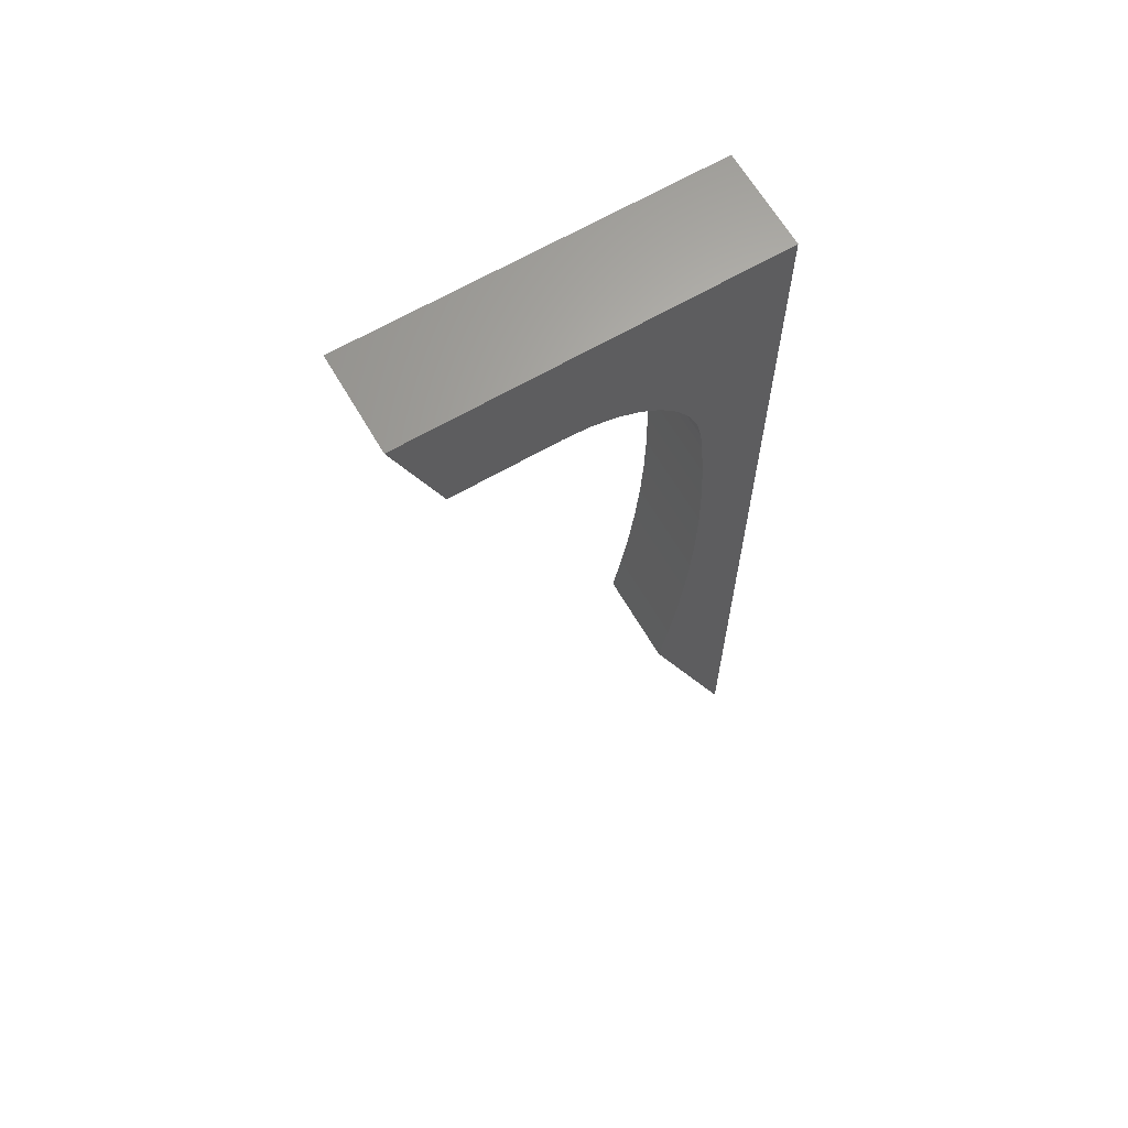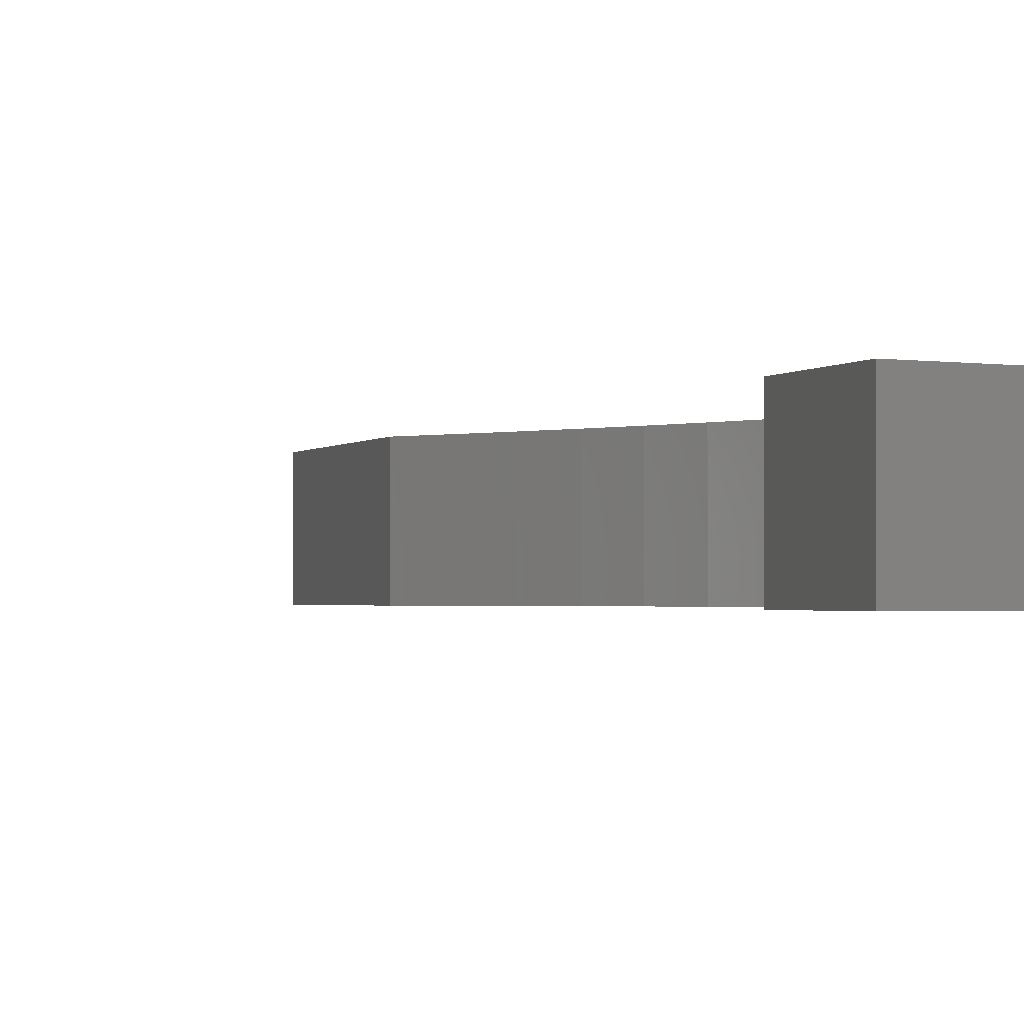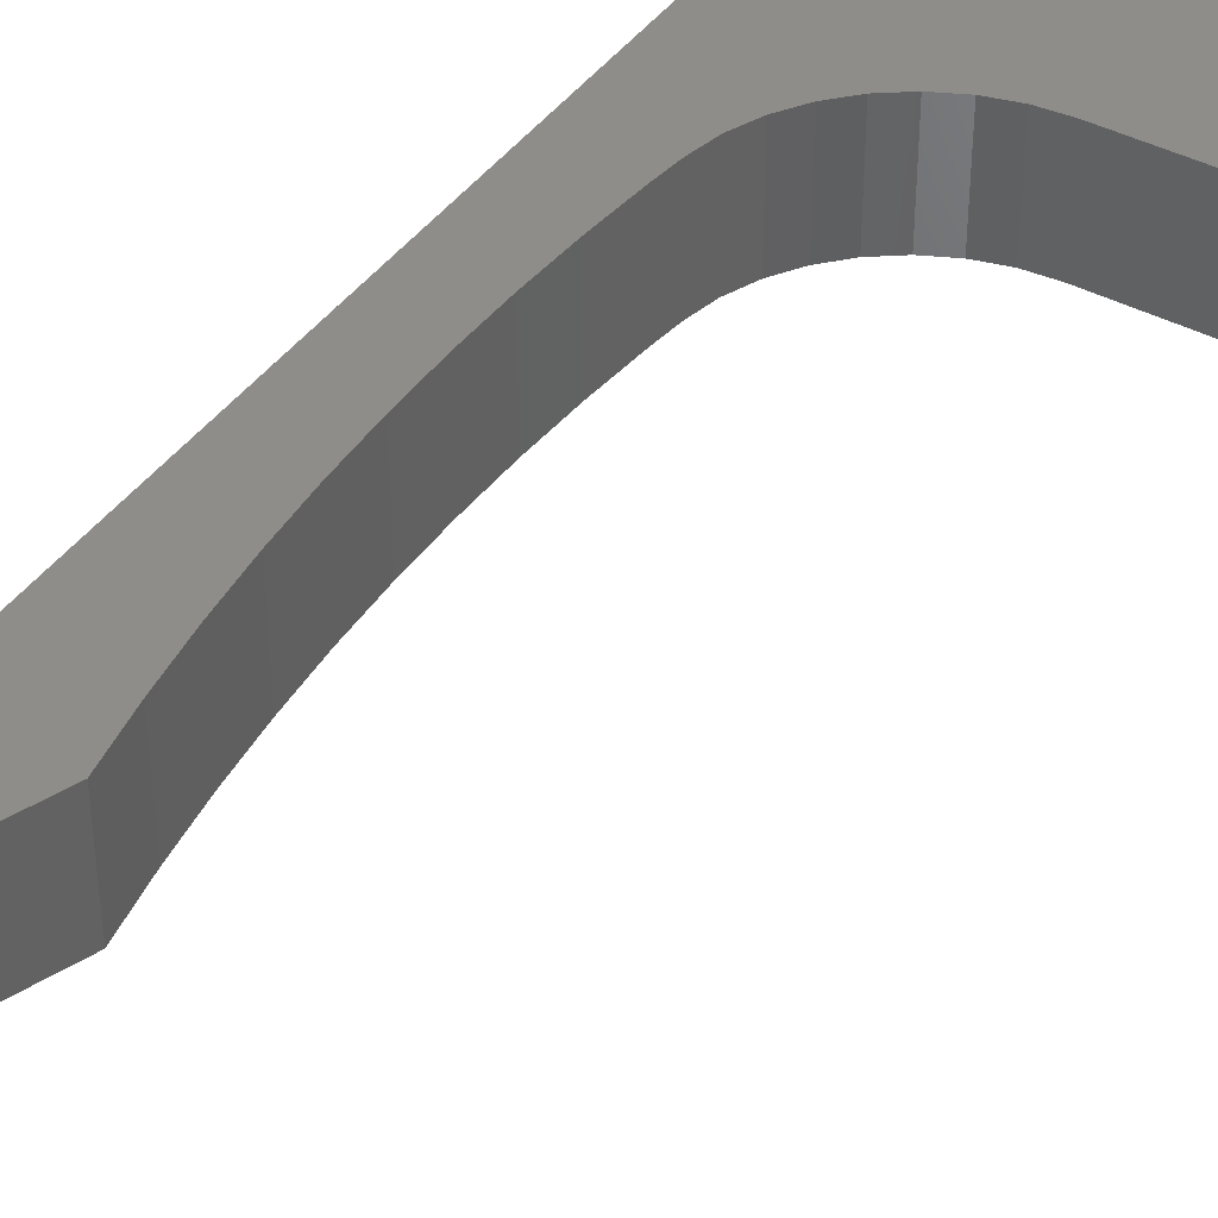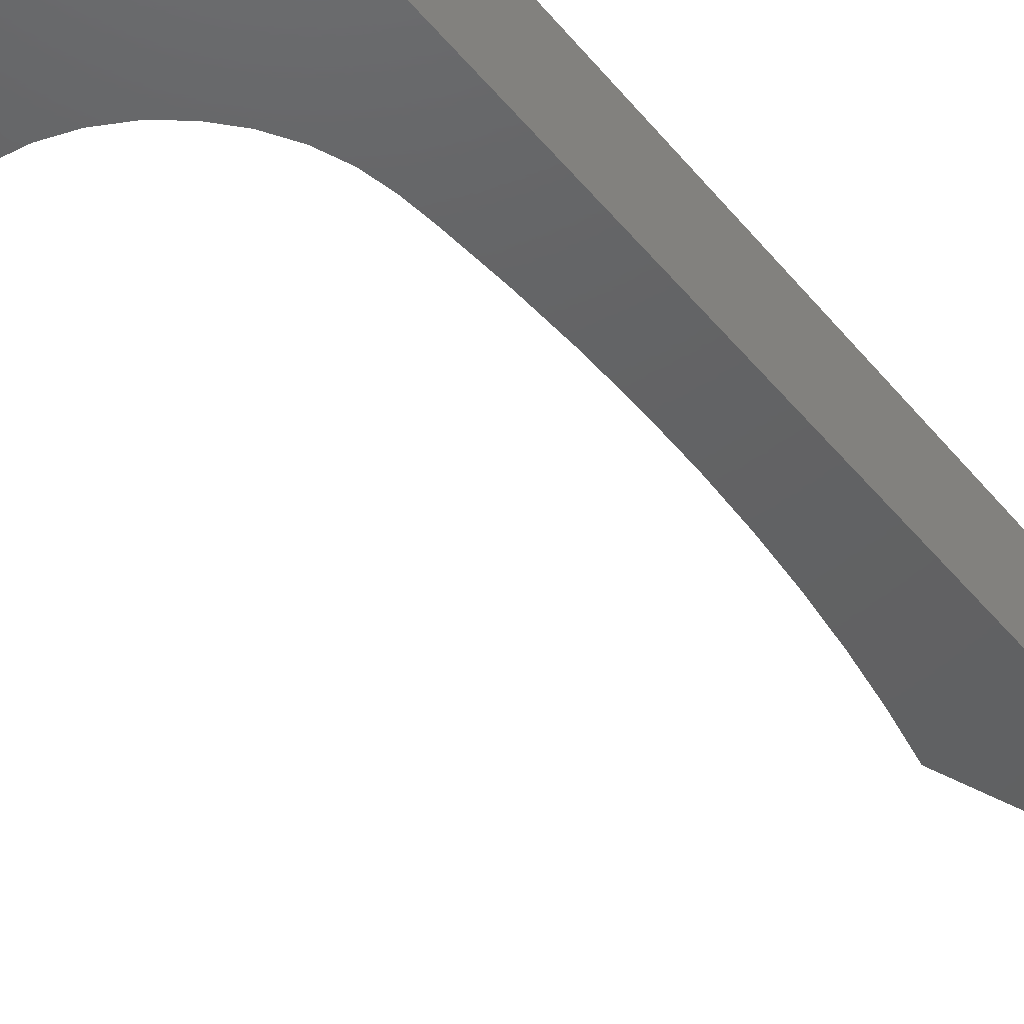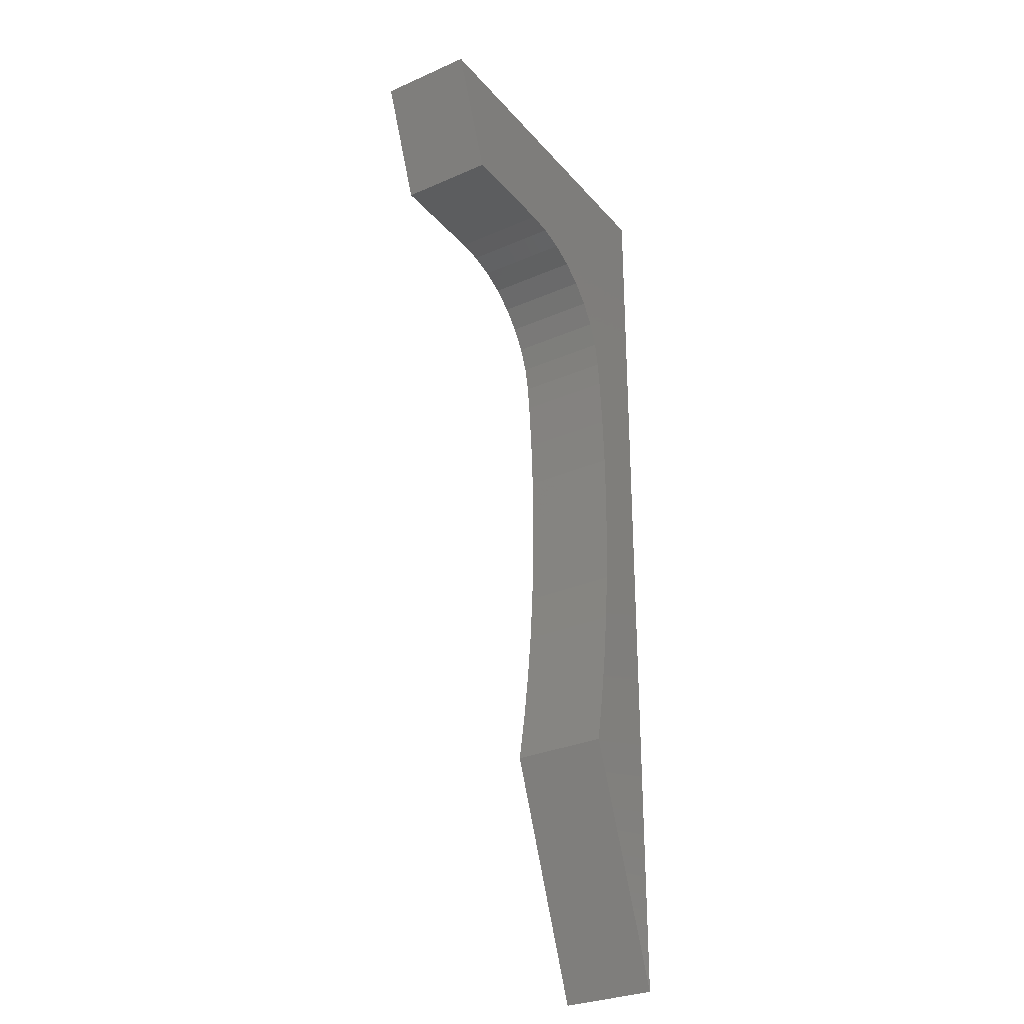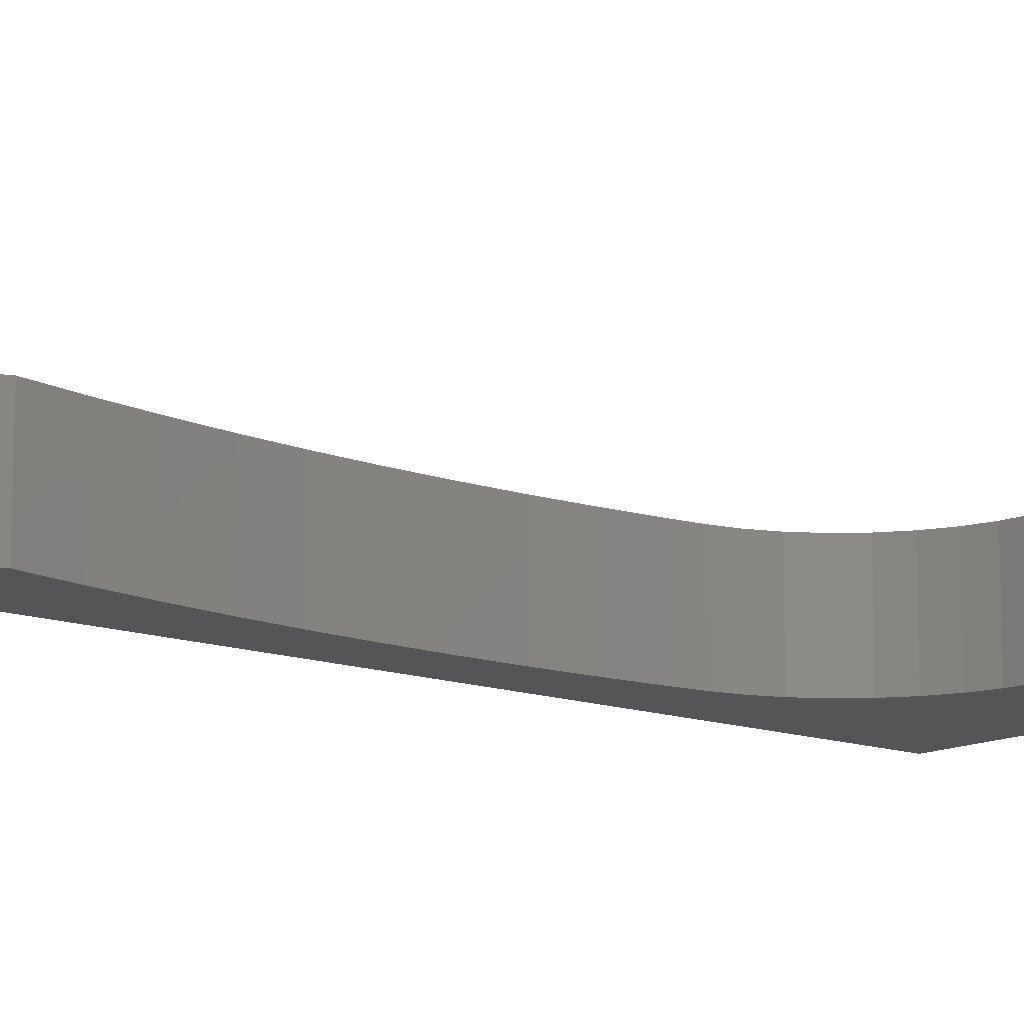
<metadata>
{"format":"stl","ext":"stl","renderer":"f3d","projection":"perspective","resolution":1024,"background":"white","views":[{"elev":65.3,"azim":149.7,"up":"+Y"},{"elev":-1.2,"azim":143.8,"up":"+Z"},{"elev":41.8,"azim":32.6,"up":"+Z"},{"elev":-43.9,"azim":-143.9,"up":"+Z"},{"elev":-29.9,"azim":122.7,"up":"+Y"},{"elev":-13.1,"azim":49.7,"up":"+Z"}]}
</metadata>
<code>
# stl→obj: 94 verts, 184 faces
v 0 80 8
v 30 80 -1.117e-11
v -2.256e-14 80 -1.117e-11
v 30 80 8
v -5.64e-15 -3.658e-14 -4.23e-15
v 6.738 24.12 -3.371e-12
v 7.5 20 -2.796e-12
v 6.113 28.27 -3.951e-12
v 5.627 32.44 -4.532e-12
v 5.279 36.62 -5.115e-12
v 5.07 40.81 -5.701e-12
v 5 45 -6.286e-12
v 5.07 49.19 -6.871e-12
v 5.279 53.38 -7.456e-12
v 5.627 57.56 -8.038e-12
v 5.87 59.65 -8.329e-12
v 6.303 61.71 -8.618e-12
v 7.102 63.66 -8.89e-12
v 8.24 65.44 -9.138e-12
v 9.68 66.98 -9.354e-12
v 11.37 68.24 -9.53e-12
v 13.27 69.18 -9.66e-12
v 15.3 69.75 -9.74e-12
v 17.4 69.95 -9.768e-12
v 26.25 70 -9.775e-12
v 6.113 28.27 8
v 6.738 24.12 8
v 26.25 70 8
v 5.627 32.44 8
v 17.4 69.95 8
v 7.5 20 8
v 0 1.081e-12 8
v 5.279 36.62 8
v 5.07 40.81 8
v 5 45 8
v 5.07 49.19 8
v 5.279 53.38 8
v 5.627 57.56 8
v 5.87 59.65 8
v 6.303 61.71 8
v 7.102 63.66 8
v 8.24 65.44 8
v 9.68 66.98 8
v 11.37 68.24 8
v 13.27 69.18 8
v 15.3 69.75 8
v -5.527e-13 76 6
v -5.527e-13 76.52 5.932
v -5.527e-13 77 5.732
v -5.527e-13 77.41 5.414
v -5.527e-13 77.73 5
v -5.527e-13 77.93 4.518
v -5.527e-13 78 4
v -5.527e-13 77.93 3.482
v -5.527e-13 77.73 3
v -5.527e-13 77.41 2.586
v -5.527e-13 77 2.268
v -5.527e-13 76.52 2.068
v -5.527e-13 76 2
v -5.527e-13 75.48 5.932
v -5.527e-13 75 5.732
v -5.527e-13 74.59 5.414
v -5.527e-13 74.27 5
v -5.527e-13 74.07 4.518
v -5.527e-13 74 4
v -5.527e-13 74.07 3.482
v -5.527e-13 74.27 3
v -5.527e-13 74.59 2.586
v -5.527e-13 75 2.268
v -5.527e-13 75.48 2.068
v 10 78 4
v 10 77.93 4.518
v 10 77.73 3
v 10 77.93 3.482
v 10 74.27 5
v 10 74.07 4.518
v 10 75 5.732
v 10 75.48 5.932
v 10 74.59 5.414
v 10 76.52 2.068
v 10 76 2
v 10 77.73 5
v 10 76 6
v 10 76.52 5.932
v 10 74.27 3
v 10 74.59 2.586
v 10 75 2.268
v 10 75.48 2.068
v 10 77 5.732
v 10 77.41 5.414
v 10 74 4
v 10 74.07 3.482
v 10 77.41 2.586
v 10 77 2.268
f 1 2 3
f 2 1 4
f 5 6 7
f 6 5 8
f 8 5 3
f 8 3 9
f 9 3 10
f 10 3 11
f 11 3 12
f 12 3 13
f 13 3 14
f 14 3 15
f 15 3 16
f 16 3 17
f 17 3 18
f 18 3 19
f 19 3 20
f 20 3 21
f 21 3 22
f 22 3 23
f 23 3 24
f 24 3 25
f 25 3 2
f 6 26 27
f 26 6 8
f 25 4 28
f 4 25 2
f 8 29 26
f 29 8 9
f 25 30 24
f 30 25 28
f 7 27 31
f 27 7 6
f 32 26 1
f 26 32 27
f 27 32 31
f 1 26 29
f 1 29 33
f 1 33 34
f 1 34 35
f 1 35 36
f 1 36 37
f 1 37 38
f 1 38 39
f 1 39 40
f 1 40 41
f 1 41 42
f 1 42 43
f 1 43 44
f 1 44 45
f 1 45 46
f 1 46 30
f 1 30 28
f 1 28 4
f 10 34 33
f 34 10 11
f 12 36 35
f 36 12 13
f 24 46 23
f 46 24 30
f 9 33 29
f 33 9 10
f 13 37 36
f 37 13 14
f 11 35 34
f 35 11 12
f 1 47 32
f 47 1 48
f 48 1 49
f 49 1 50
f 50 1 51
f 51 1 3
f 51 3 52
f 52 3 53
f 53 3 54
f 54 3 55
f 55 3 56
f 56 3 57
f 57 3 58
f 58 3 59
f 47 5 32
f 5 47 60
f 5 60 61
f 5 61 62
f 5 62 63
f 5 63 64
f 5 64 65
f 5 65 66
f 5 66 67
f 5 67 68
f 5 68 69
f 5 69 70
f 5 70 59
f 5 59 3
f 71 52 53
f 52 71 72
f 73 54 55
f 54 73 74
f 75 64 63
f 64 75 76
f 19 43 42
f 43 19 20
f 15 39 38
f 39 15 16
f 60 77 61
f 77 60 78
f 79 63 62
f 63 79 75
f 21 43 20
f 43 21 44
f 5 31 32
f 31 5 7
f 80 59 81
f 59 80 58
f 72 51 52
f 51 72 82
f 14 38 37
f 38 14 15
f 48 83 47
f 83 48 84
f 61 79 62
f 79 61 77
f 85 68 67
f 68 85 86
f 87 68 86
f 68 87 69
f 81 70 88
f 70 81 59
f 16 40 39
f 40 16 17
f 84 78 83
f 78 84 89
f 78 89 77
f 77 89 90
f 77 90 79
f 79 90 82
f 79 82 75
f 75 82 72
f 75 72 76
f 76 72 71
f 76 71 91
f 91 71 74
f 91 74 92
f 92 74 73
f 92 73 85
f 85 73 93
f 85 93 86
f 86 93 94
f 86 94 87
f 87 94 80
f 87 80 88
f 88 80 81
f 92 67 66
f 67 92 85
f 88 69 87
f 69 88 70
f 94 58 80
f 58 94 57
f 93 55 56
f 55 93 73
f 82 50 51
f 50 82 90
f 91 66 65
f 66 91 92
f 23 45 22
f 45 23 46
f 76 65 64
f 65 76 91
f 17 41 40
f 41 17 18
f 22 44 21
f 44 22 45
f 74 53 54
f 53 74 71
f 49 84 48
f 84 49 89
f 93 57 94
f 57 93 56
f 47 78 60
f 78 47 83
f 18 42 41
f 42 18 19
f 50 89 49
f 89 50 90

</code>
